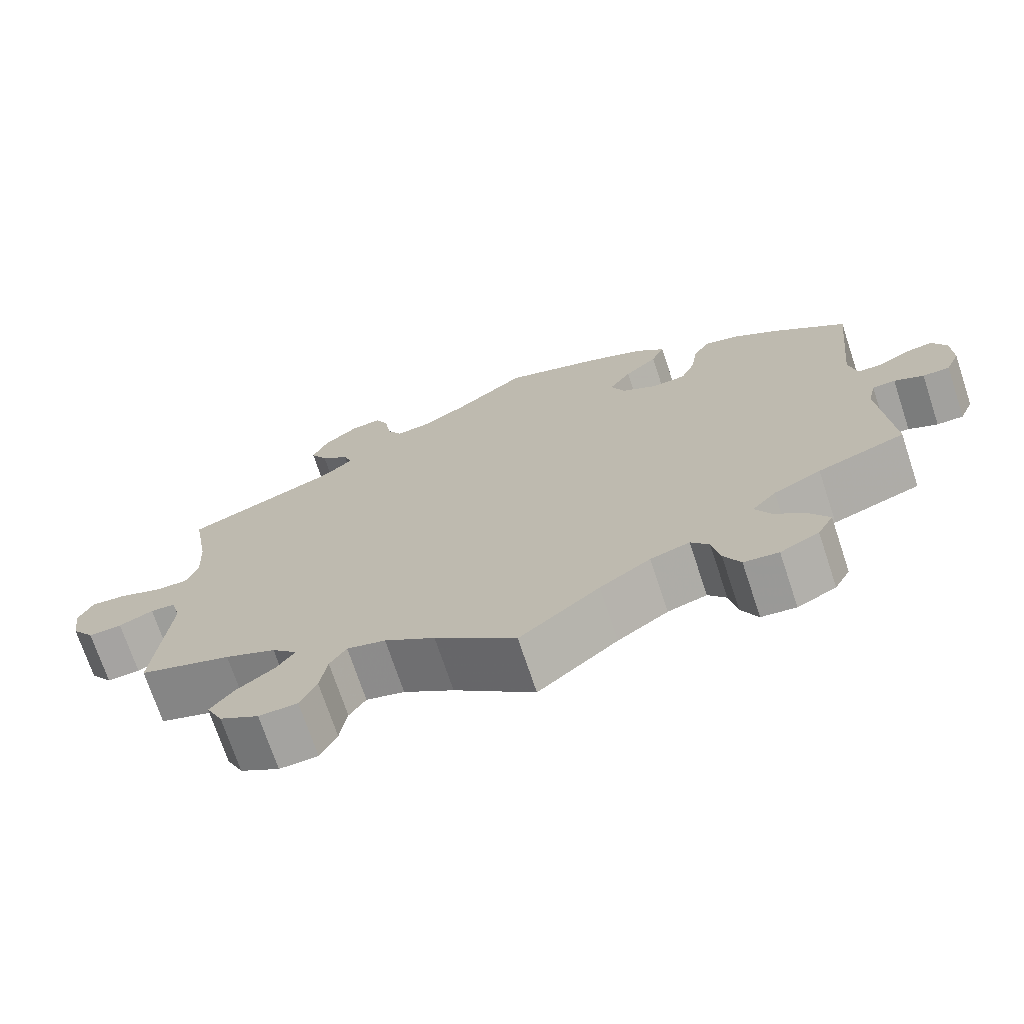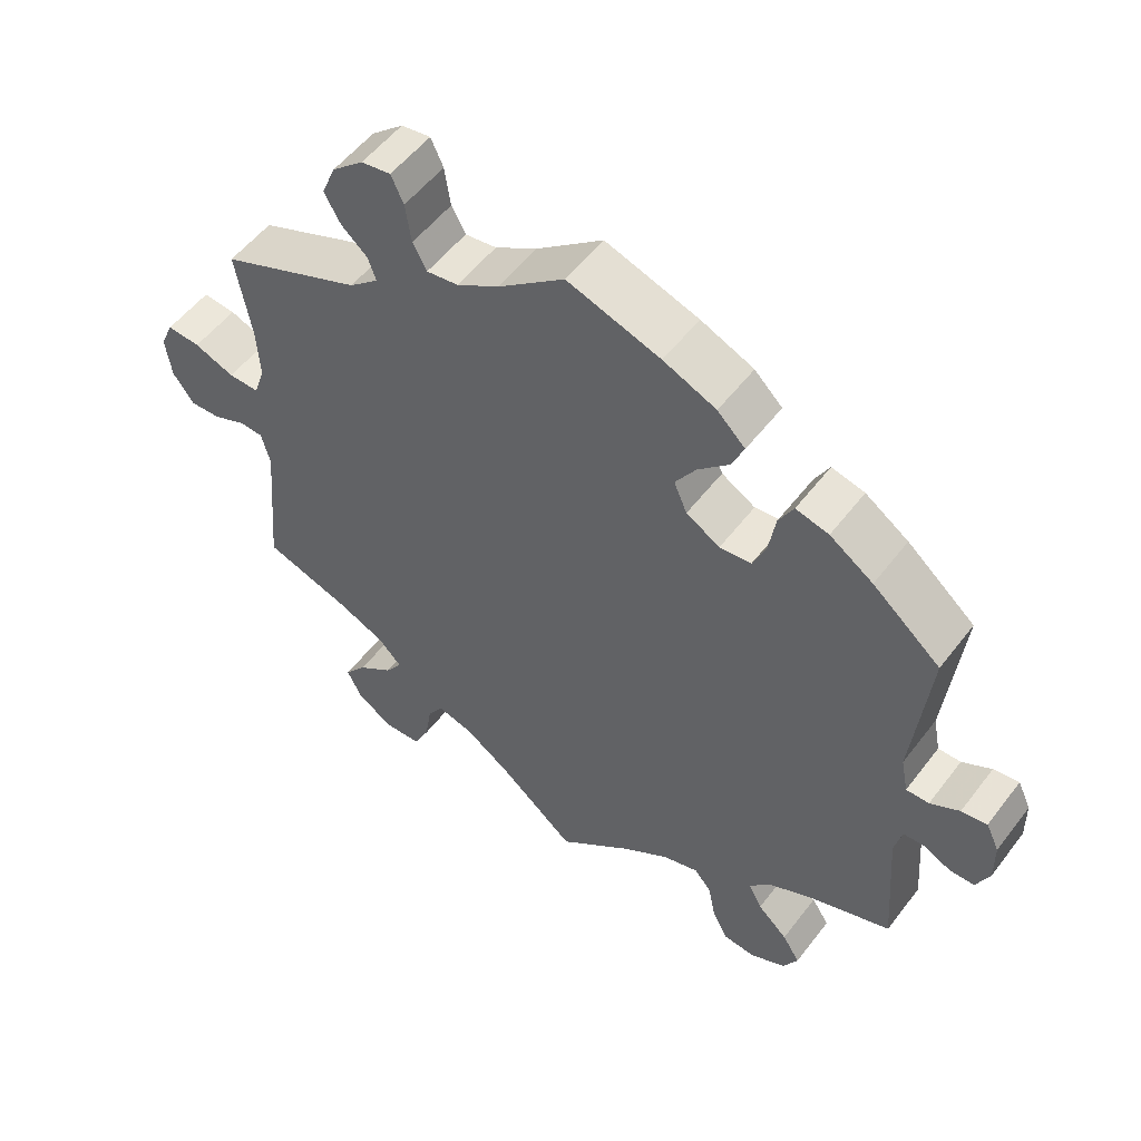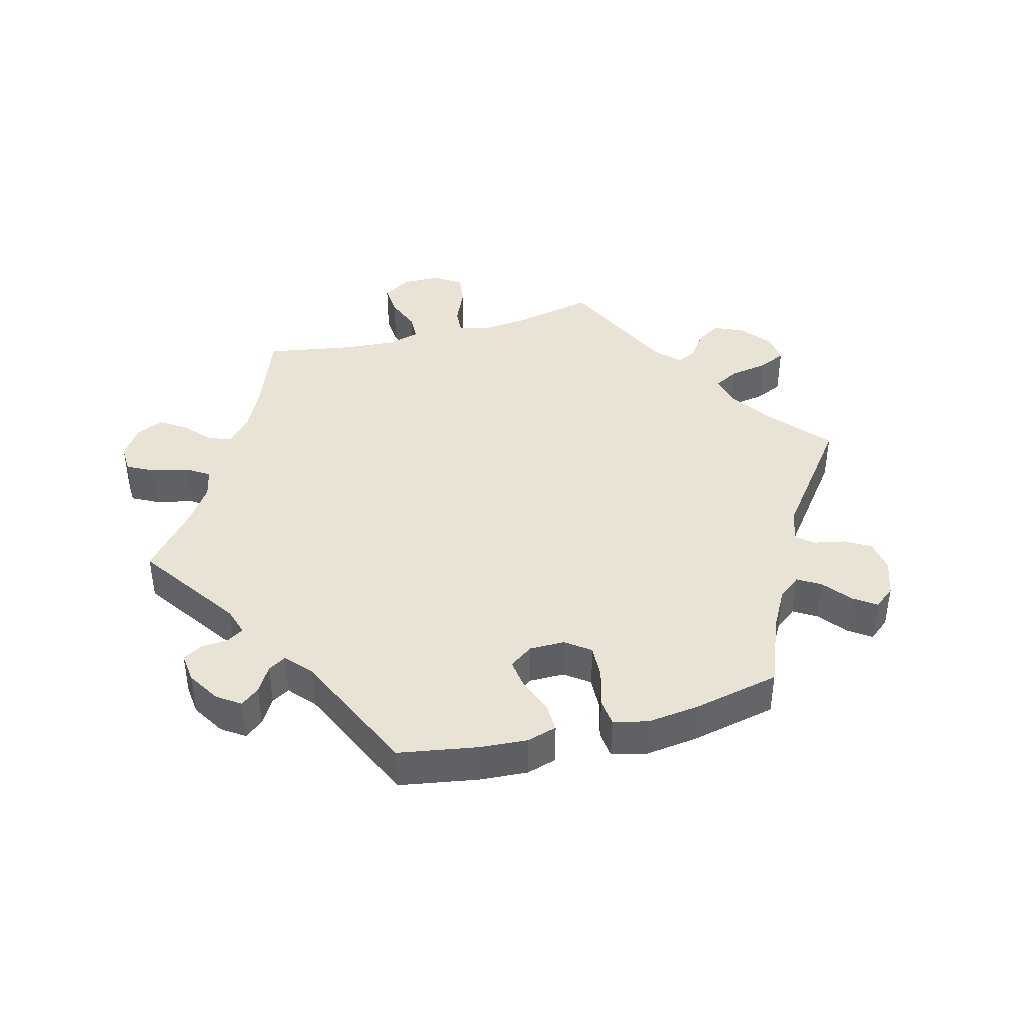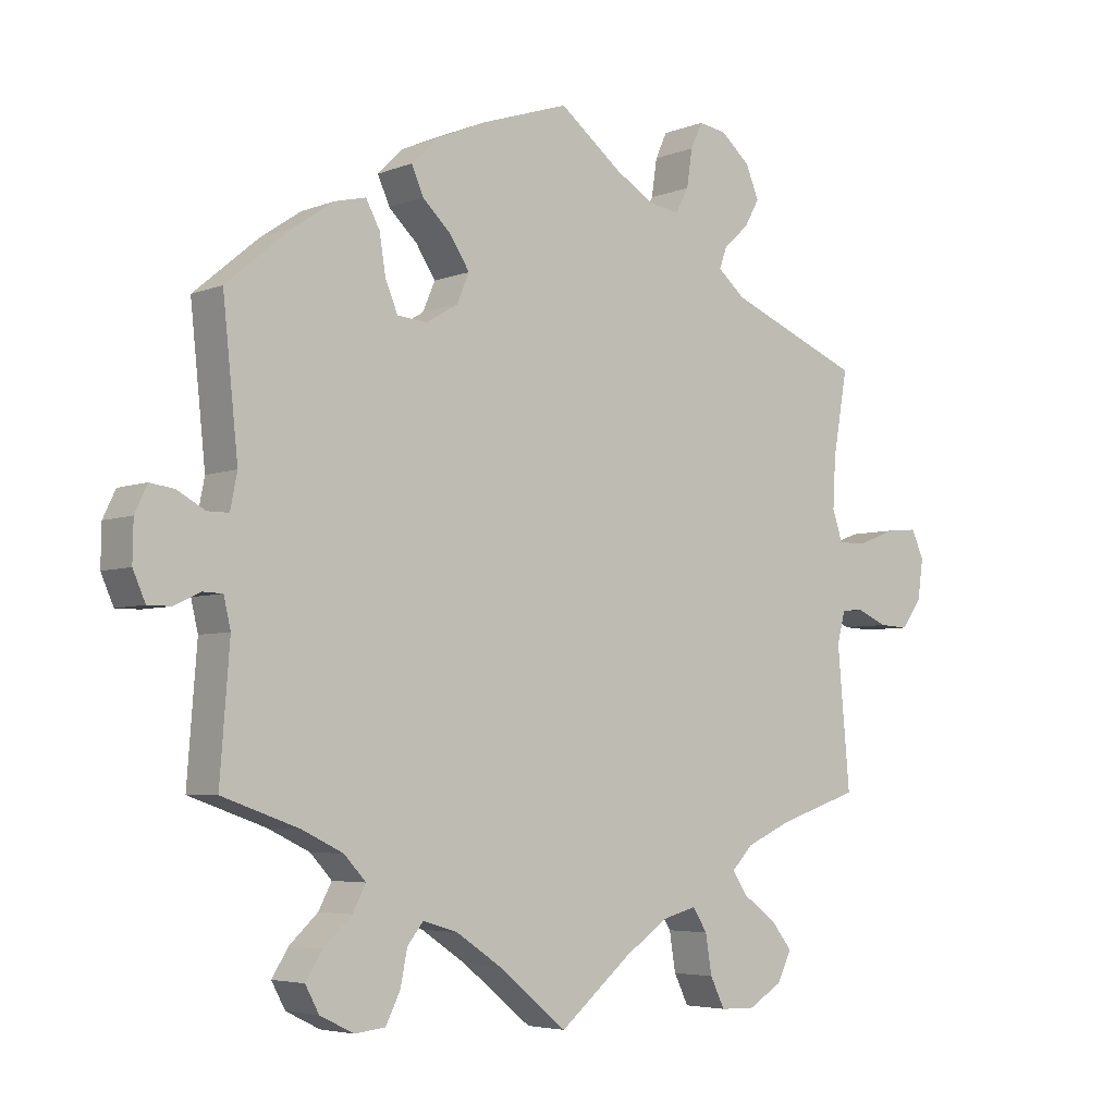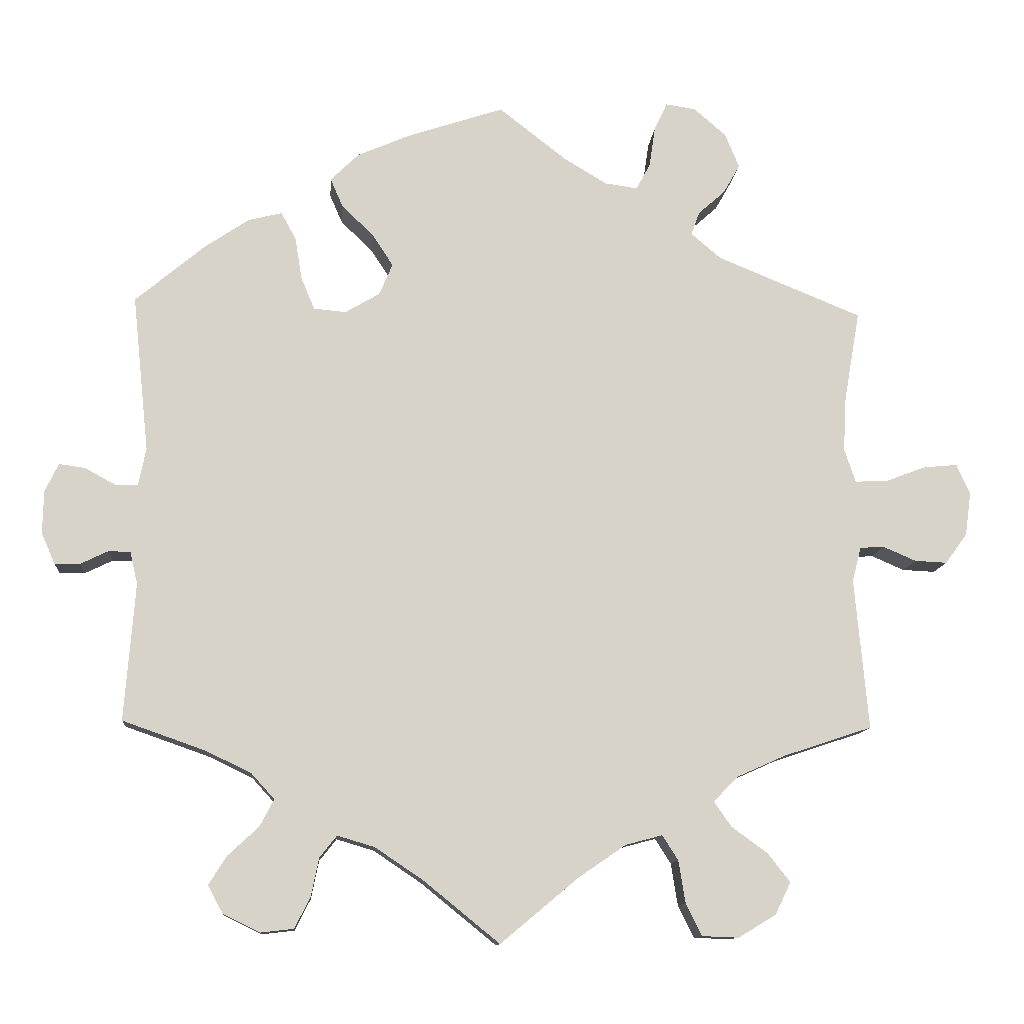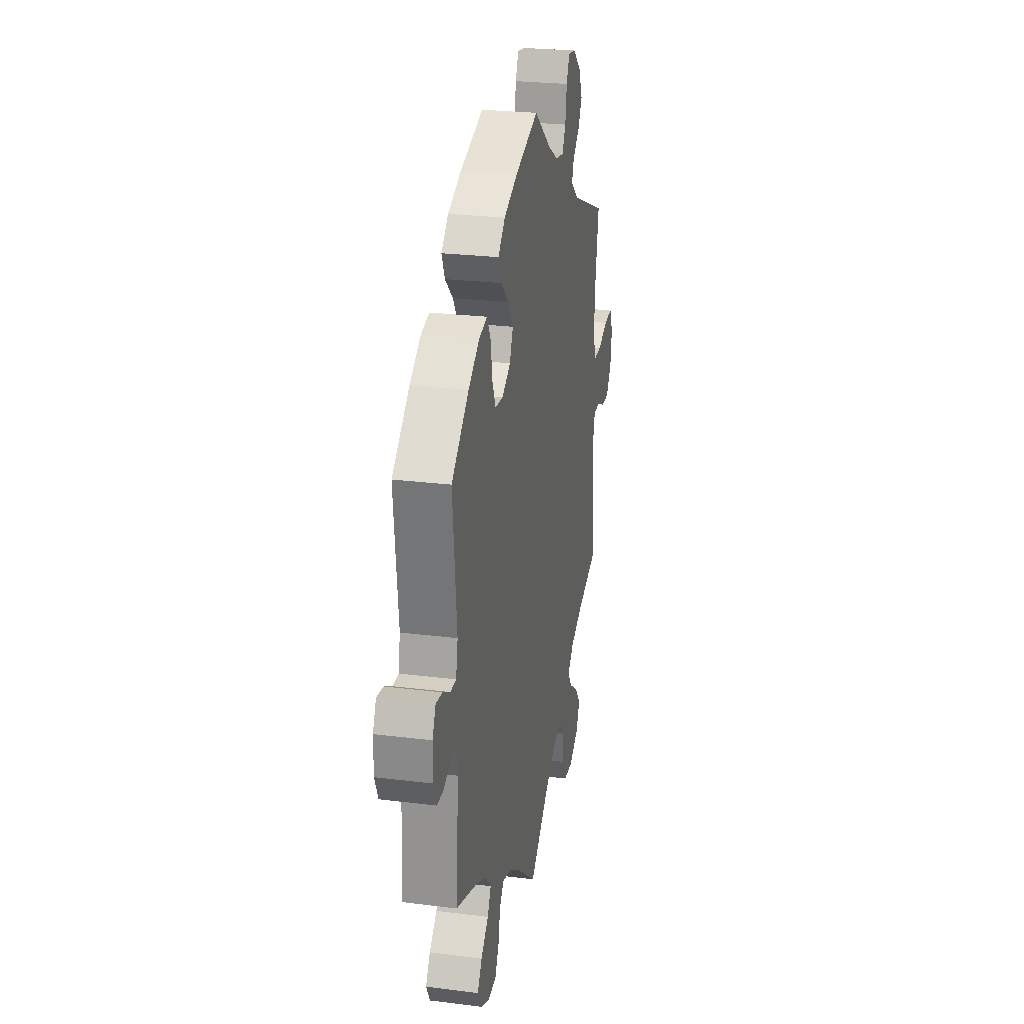
<metadata>
{"format":"obj","ext":"obj","renderer":"f3d","projection":"perspective","resolution":1024,"background":"white","views":[{"elev":-72.0,"azim":-161.6,"up":"+Z"},{"elev":53.6,"azim":-143.5,"up":"+Z"},{"elev":41.1,"azim":-45.2,"up":"+Y"},{"elev":-4.8,"azim":-39.3,"up":"+Z"},{"elev":-11.7,"azim":-4.6,"up":"+Z"},{"elev":25.5,"azim":-78.6,"up":"+Z"}]}
</metadata>
<code>
v -0.101 0.07 -0.496
v -0.165 0.07 -0.453
v -0.215 0.07 -0.438
v -0.238 0.07 -0.467
v -0.248 0.07 -0.517
v -0.269 0.07 -0.559
v -0.313 0.07 -0.564
v -0.362 0.07 -0.54
v -0.382 0.07 -0.503
v -0.358 0.07 -0.465
v -0.317 0.07 -0.427
v -0.298 0.07 -0.391
v -0.329 0.07 -0.357
v -0.389 0.07 -0.328
v -0.5 0.07 -0.289
v -0.486 0.07 -0.106
v -0.496 0.07 -0.063
v -0.525 0.07 -0.062
v -0.562 0.07 -0.08
v -0.596 0.07 -0.08
v -0.614 0.07 -0.039
v -0.613 0.07 0.018
v -0.595 0.07 0.056
v -0.56 0.07 0.051
v -0.52 0.07 0.029
v -0.489 0.07 0.029
v -0.479 0.07 0.079
v -0.501 0.07 0.288
v -0.408 0.07 0.366
v -0.349 0.07 0.406
v -0.304 0.07 0.417
v -0.284 0.07 0.38
v -0.275 0.07 0.324
v -0.257 0.07 0.281
v -0.214 0.07 0.277
v -0.168 0.07 0.304
v -0.15 0.07 0.346
v -0.178 0.07 0.389
v -0.22 0.07 0.429
v -0.237 0.07 0.468
v -0.199 0.07 0.505
v -0.127 0.07 0.536
v 0 0.07 0.578
v 0.091 0.07 0.507
v 0.148 0.07 0.473
v 0.191 0.07 0.467
v 0.21 0.07 0.502
v 0.218 0.07 0.556
v 0.235 0.07 0.593
v 0.275 0.07 0.587
v 0.318 0.07 0.55
v 0.337 0.07 0.504
v 0.315 0.07 0.465
v 0.279 0.07 0.433
v 0.268 0.07 0.402
v 0.308 0.07 0.368
v 0.501 0.07 0.289
v 0.48 0.07 0.168
v 0.476 0.07 0.096
v 0.491 0.07 0.051
v 0.533 0.07 0.052
v 0.588 0.07 0.073
v 0.633 0.07 0.077
v 0.651 0.07 0.037
v 0.643 0.07 -0.021
v 0.614 0.07 -0.061
v 0.571 0.07 -0.059
v 0.527 0.07 -0.04
v 0.495 0.07 -0.042
v 0.483 0.07 -0.088
v 0.501 0.07 -0.289
v 0.383 0.07 -0.328
v 0.318 0.07 -0.357
v 0.286 0.07 -0.39
v 0.309 0.07 -0.423
v 0.357 0.07 -0.458
v 0.387 0.07 -0.496
v 0.366 0.07 -0.539
v 0.316 0.07 -0.569
v 0.267 0.07 -0.567
v 0.246 0.07 -0.524
v 0.237 0.07 -0.468
v 0.216 0.07 -0.435
v 0.167 0.07 -0.448
v 0.103 0.07 -0.492
v 0 0.07 -0.578
v -0.101 0 -0.496
v -0.165 0 -0.453
v -0.215 0 -0.438
v -0.238 0 -0.467
v -0.248 0 -0.517
v -0.269 0 -0.559
v -0.313 0 -0.564
v -0.362 0 -0.54
v -0.382 0 -0.503
v -0.358 0 -0.465
v -0.317 0 -0.427
v -0.298 0 -0.391
v -0.329 0 -0.357
v -0.389 0 -0.328
v -0.5 0 -0.289
v -0.486 0 -0.106
v -0.496 0 -0.063
v -0.525 0 -0.062
v -0.562 0 -0.08
v -0.596 0 -0.08
v -0.614 0 -0.039
v -0.613 0 0.018
v -0.595 0 0.056
v -0.56 0 0.051
v -0.52 0 0.029
v -0.489 0 0.029
v -0.479 0 0.079
v -0.501 0 0.288
v -0.408 0 0.366
v -0.349 0 0.406
v -0.304 0 0.417
v -0.284 0 0.38
v -0.275 0 0.324
v -0.257 0 0.281
v -0.214 0 0.277
v -0.168 0 0.304
v -0.15 0 0.346
v -0.178 0 0.389
v -0.22 0 0.429
v -0.237 0 0.468
v -0.199 0 0.505
v -0.127 0 0.536
v 0 0 0.578
v 0.091 0 0.507
v 0.148 0 0.473
v 0.191 0 0.467
v 0.21 0 0.502
v 0.218 0 0.556
v 0.235 0 0.593
v 0.275 0 0.587
v 0.318 0 0.55
v 0.337 0 0.504
v 0.315 0 0.465
v 0.279 0 0.433
v 0.268 0 0.402
v 0.308 0 0.368
v 0.501 0 0.289
v 0.48 0 0.168
v 0.476 0 0.096
v 0.491 0 0.051
v 0.533 0 0.052
v 0.588 0 0.073
v 0.633 0 0.077
v 0.651 0 0.037
v 0.643 0 -0.021
v 0.614 0 -0.061
v 0.571 0 -0.059
v 0.527 0 -0.04
v 0.495 0 -0.042
v 0.483 0 -0.088
v 0.501 0 -0.289
v 0.383 0 -0.328
v 0.318 0 -0.357
v 0.286 0 -0.39
v 0.309 0 -0.423
v 0.357 0 -0.458
v 0.387 0 -0.496
v 0.366 0 -0.539
v 0.316 0 -0.569
v 0.267 0 -0.567
v 0.246 0 -0.524
v 0.237 0 -0.468
v 0.216 0 -0.435
v 0.167 0 -0.448
v 0.103 0 -0.492
v 0 0 -0.578
f 85 86 1
f 84 85 1 2
f 83 84 2 3
f 79 80 81 82
f 79 82 83
f 78 79 83
f 75 76 77 78
f 74 75 78 83
f 73 74 83 3
f 70 71 72
f 69 70 72 73
f 65 66 67 68
f 65 68 69
f 64 65 69
f 61 62 63 64
f 60 61 64 69
f 59 60 69 73
f 56 57 58
f 55 56 58 59
f 51 52 53 54
f 51 54 55
f 50 51 55
f 47 48 49 50
f 46 47 50 55
f 45 46 55 59
f 41 42 43 44
f 38 39 40 41
f 37 38 41 44
f 36 37 44 45
f 30 31 32 33
f 30 33 34
f 27 28 29 30
f 26 27 30 34
f 22 23 24 25
f 22 25 26
f 21 22 26
f 18 19 20 21
f 17 18 21 26
f 16 17 26 34
f 14 15 16 34
f 8 9 10 11
f 8 11 12
f 7 8 12
f 4 5 6 7
f 4 7 12
f 3 4 12
f 73 3 12 13
f 35 36 45 59
f 34 35 59 73
f 13 14 34 73
f 87 172 171
f 88 87 171 170
f 89 88 170 169
f 168 167 166 165
f 169 168 165
f 169 165 164
f 164 163 162 161
f 169 164 161 160
f 89 169 160 159
f 158 157 156
f 159 158 156 155
f 154 153 152 151
f 155 154 151
f 155 151 150
f 150 149 148 147
f 155 150 147 146
f 159 155 146 145
f 144 143 142
f 145 144 142 141
f 140 139 138 137
f 141 140 137
f 141 137 136
f 136 135 134 133
f 141 136 133 132
f 145 141 132 131
f 130 129 128 127
f 127 126 125 124
f 130 127 124 123
f 131 130 123 122
f 119 118 117 116
f 120 119 116
f 116 115 114 113
f 120 116 113 112
f 111 110 109 108
f 112 111 108
f 112 108 107
f 107 106 105 104
f 112 107 104 103
f 120 112 103 102
f 120 102 101 100
f 97 96 95 94
f 98 97 94
f 98 94 93
f 93 92 91 90
f 98 93 90
f 98 90 89
f 99 98 89 159
f 145 131 122 121
f 159 145 121 120
f 159 120 100 99
f 1 87 88 2
f 2 88 89 3
f 3 89 90 4
f 4 90 91 5
f 5 91 92 6
f 6 92 93 7
f 7 93 94 8
f 8 94 95 9
f 9 95 96 10
f 10 96 97 11
f 11 97 98 12
f 12 98 99 13
f 13 99 100 14
f 14 100 101 15
f 15 101 102 16
f 16 102 103 17
f 17 103 104 18
f 18 104 105 19
f 19 105 106 20
f 20 106 107 21
f 21 107 108 22
f 22 108 109 23
f 23 109 110 24
f 24 110 111 25
f 25 111 112 26
f 26 112 113 27
f 27 113 114 28
f 28 114 115 29
f 29 115 116 30
f 30 116 117 31
f 31 117 118 32
f 32 118 119 33
f 33 119 120 34
f 34 120 121 35
f 35 121 122 36
f 36 122 123 37
f 37 123 124 38
f 38 124 125 39
f 39 125 126 40
f 40 126 127 41
f 41 127 128 42
f 42 128 129 43
f 43 129 130 44
f 44 130 131 45
f 45 131 132 46
f 46 132 133 47
f 47 133 134 48
f 48 134 135 49
f 49 135 136 50
f 50 136 137 51
f 51 137 138 52
f 52 138 139 53
f 53 139 140 54
f 54 140 141 55
f 55 141 142 56
f 56 142 143 57
f 57 143 144 58
f 58 144 145 59
f 59 145 146 60
f 60 146 147 61
f 61 147 148 62
f 62 148 149 63
f 63 149 150 64
f 64 150 151 65
f 65 151 152 66
f 66 152 153 67
f 67 153 154 68
f 68 154 155 69
f 69 155 156 70
f 70 156 157 71
f 71 157 158 72
f 72 158 159 73
f 73 159 160 74
f 74 160 161 75
f 75 161 162 76
f 76 162 163 77
f 77 163 164 78
f 78 164 165 79
f 79 165 166 80
f 80 166 167 81
f 81 167 168 82
f 82 168 169 83
f 83 169 170 84
f 84 170 171 85
f 85 171 172 86
f 86 172 87 1

</code>
